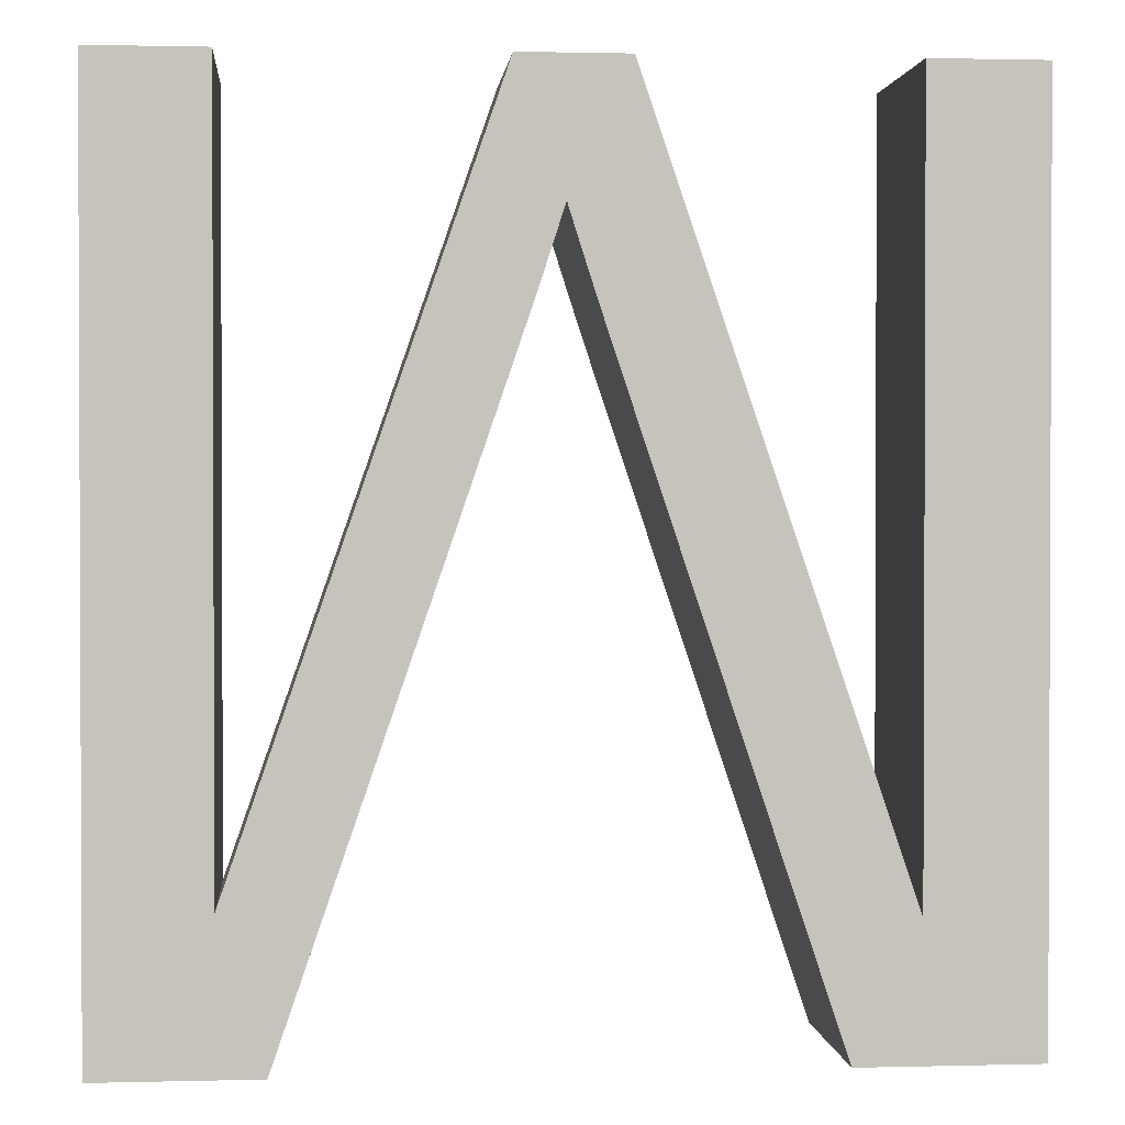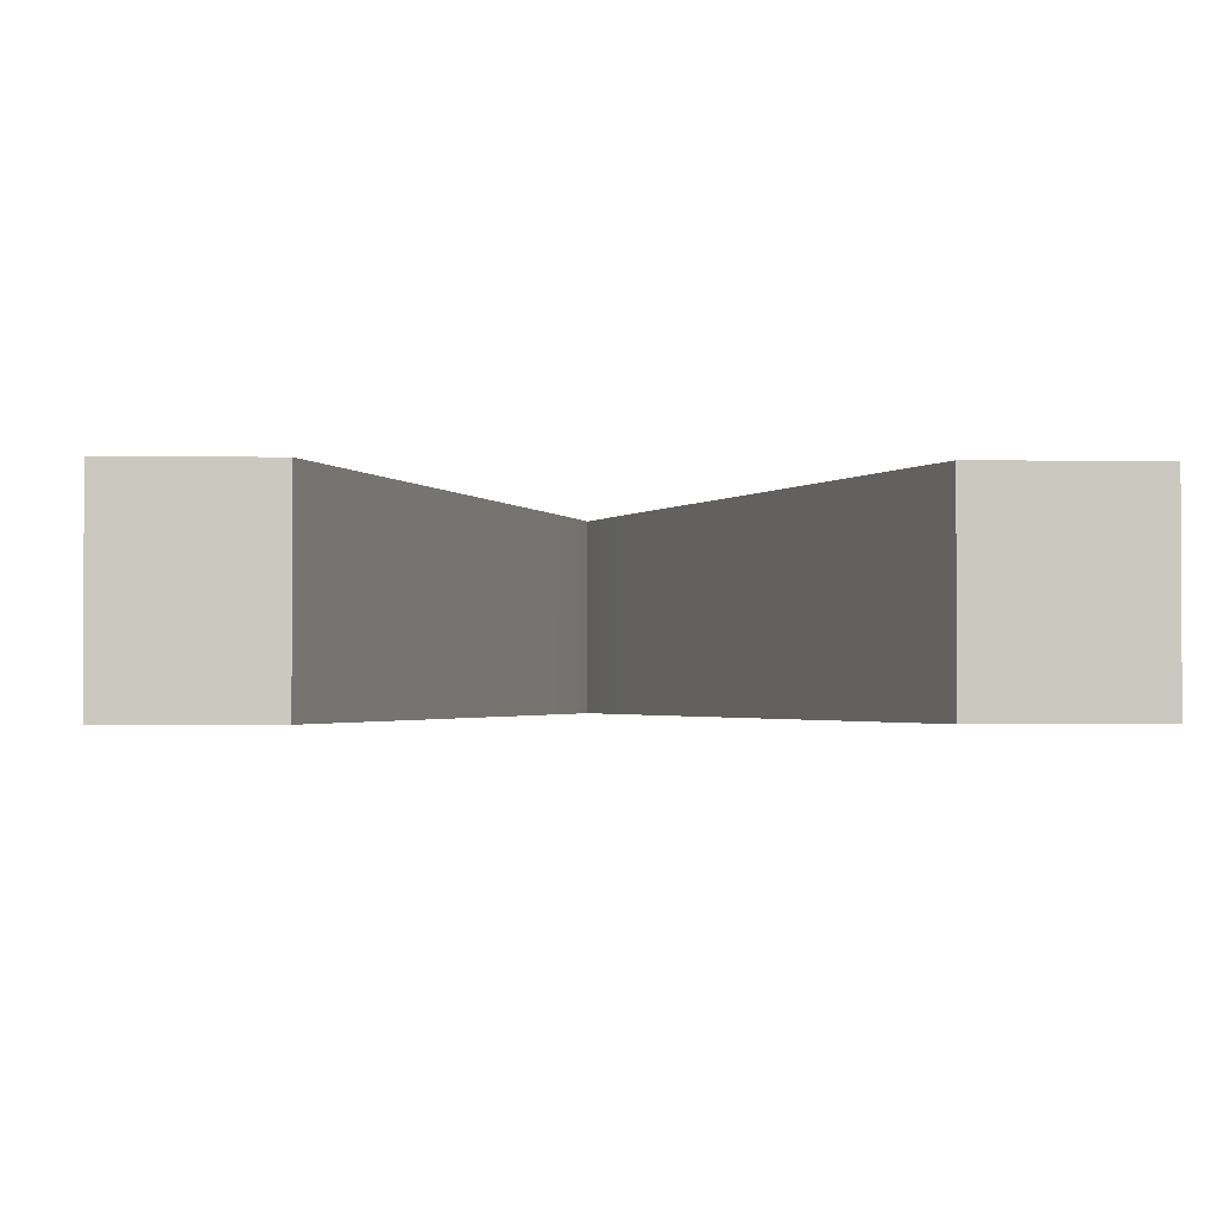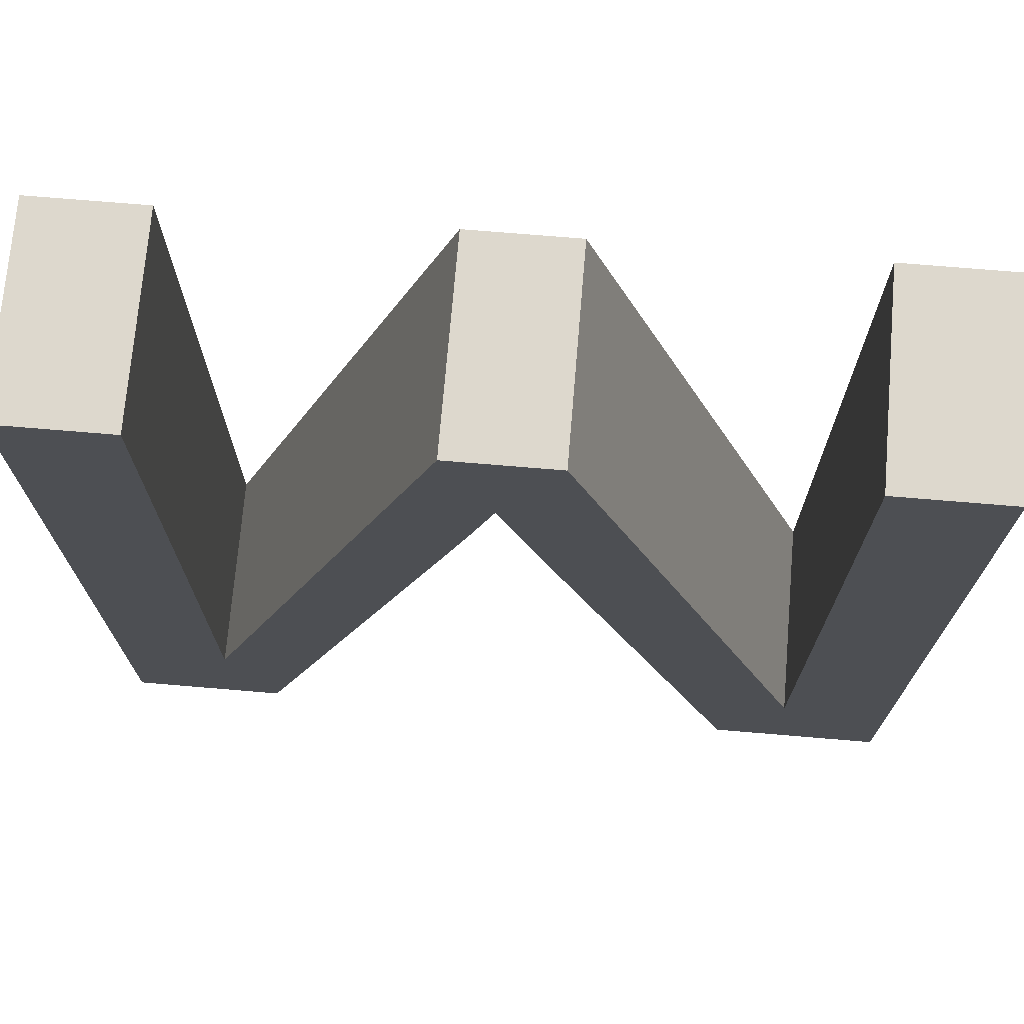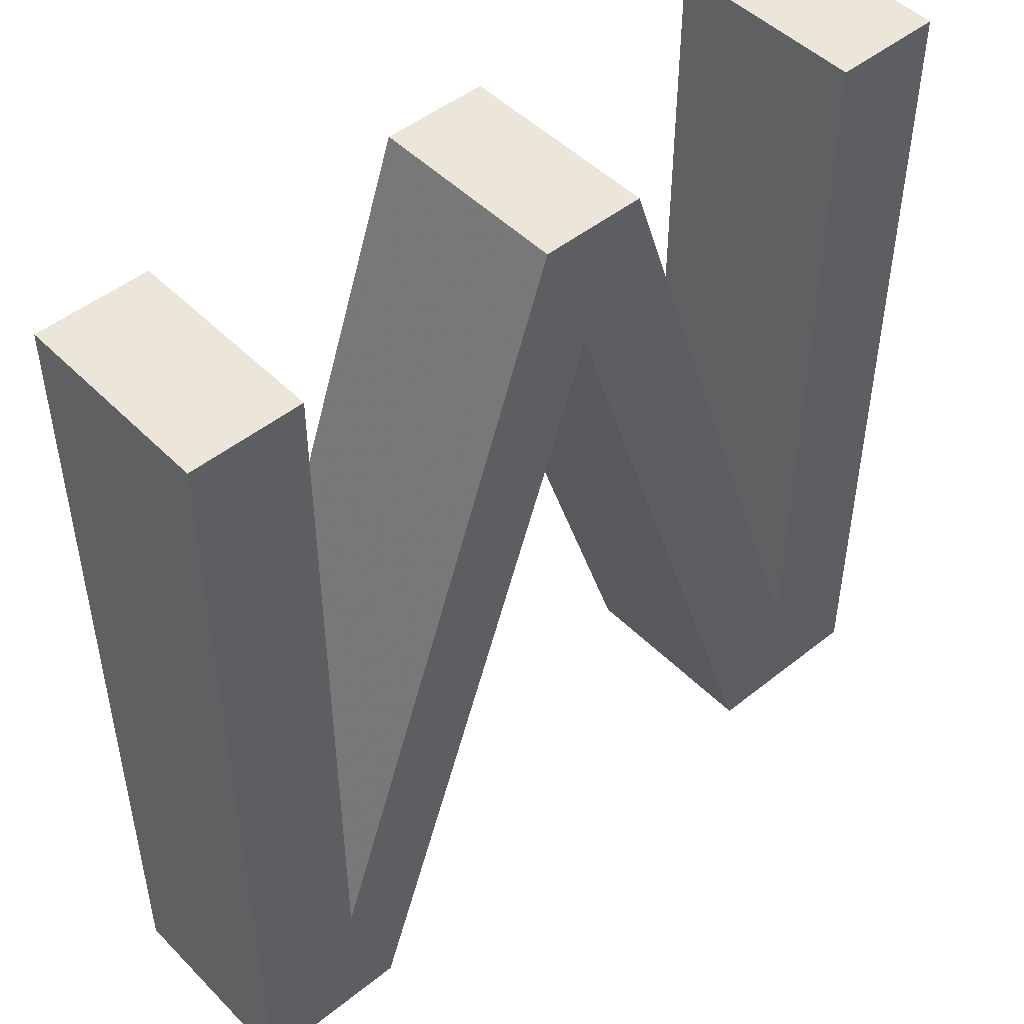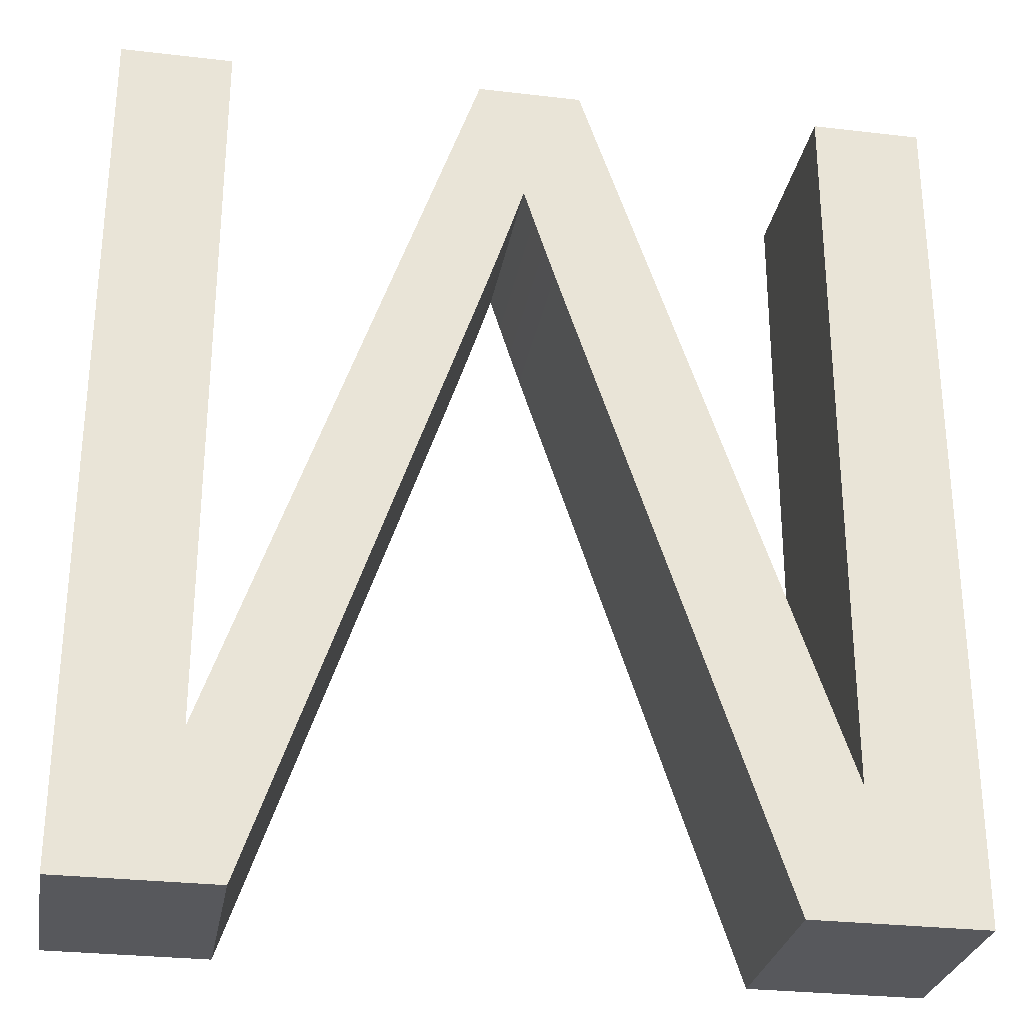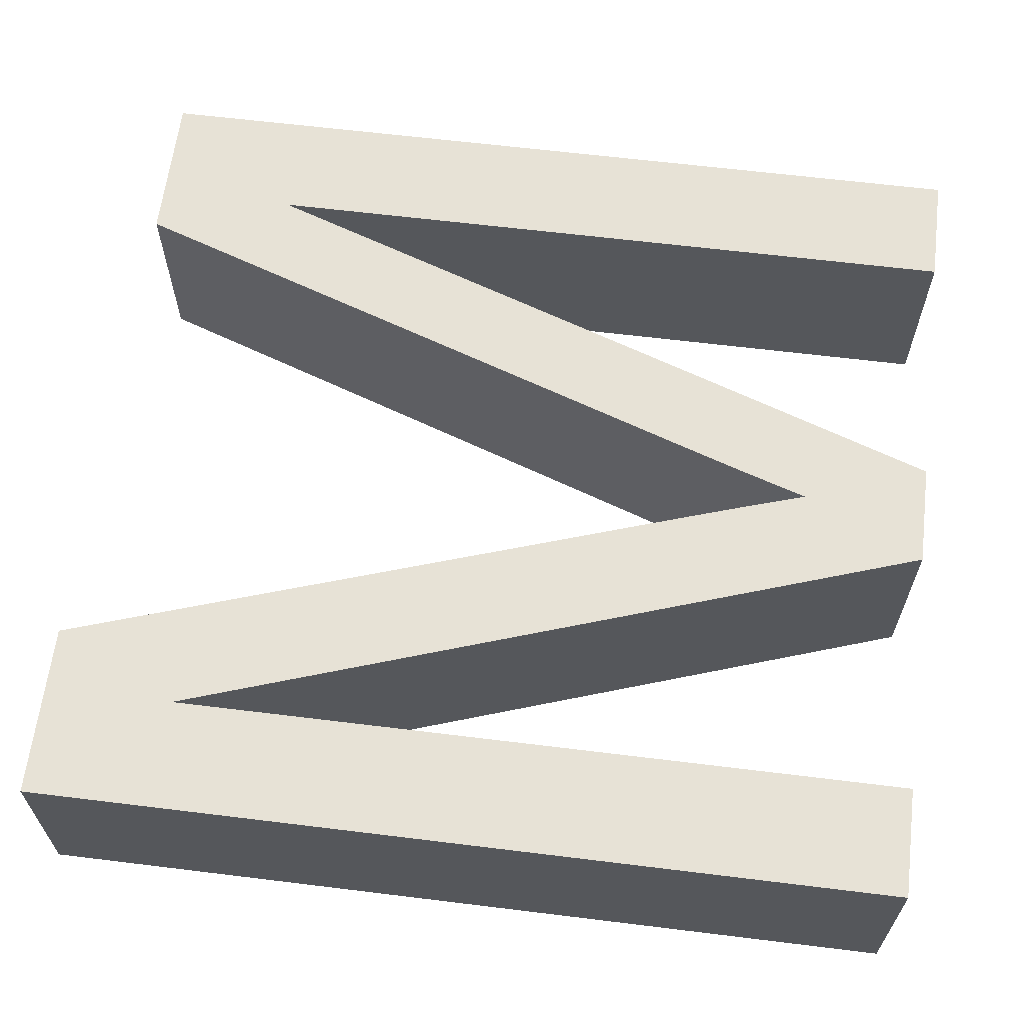
<metadata>
{"format":"obj","ext":"obj","renderer":"f3d","projection":"perspective","resolution":1024,"background":"white","views":[{"elev":1.3,"azim":174.7,"up":"+Z"},{"elev":-1.7,"azim":177.0,"up":"+Y"},{"elev":72.3,"azim":-175.2,"up":"+Z"},{"elev":48.1,"azim":138.1,"up":"+Z"},{"elev":-28.6,"azim":170.0,"up":"+Z"},{"elev":63.2,"azim":-82.9,"up":"+Y"}]}
</metadata>
<code>
v -0.2999 -0.125 -0.5539
v -0.2999 -0.125 -0.5539
v -0.2999 -0.125 -0.5539
v -0.2999 0.125 -0.5539
v -0.2999 0.125 -0.5539
v -0.2999 0.125 -0.5539
v 0.06598 -0.125 0.2
v 0.06598 -0.125 0.2
v 0.06598 -0.125 0.2
v 0.06598 0.125 0.2
v 0.06598 0.125 0.2
v 0.06598 0.125 0.2
v -0.04341 -0.125 0.2133
v -0.04341 -0.125 0.2133
v -0.04341 0.125 0.2133
v -0.04341 0.125 0.2133
v -0.3775 -0.125 0.5297
v -0.3775 -0.125 0.5297
v -0.3775 -0.125 0.5297
v -0.3775 -0.125 -0.3928
v -0.3775 -0.125 -0.3928
v -0.3775 -0.125 -0.3928
v -0.3775 0.125 0.5297
v -0.3775 0.125 0.5297
v -0.3775 0.125 0.5297
v -0.3775 0.125 -0.3928
v -0.3775 0.125 -0.3928
v -0.3775 0.125 -0.3928
v 0.3254 -0.125 -0.5539
v 0.3254 -0.125 -0.5539
v 0.3254 -0.125 -0.5539
v 0.3254 0.125 -0.5539
v 0.3254 0.125 -0.5539
v 0.3254 0.125 -0.5539
v 0.05122 -0.125 0.2433
v 0.05122 -0.125 0.2433
v 0.05122 0.125 0.2433
v 0.05122 0.125 0.2433
v 0.02236 -0.125 0.3301
v 0.02236 -0.125 0.3301
v 0.02236 0.125 0.3301
v 0.02236 0.125 0.3301
v -0.06411 -0.125 0.5297
v -0.06411 -0.125 0.5297
v -0.06411 -0.125 0.5297
v -0.06411 0.125 0.5297
v -0.06411 0.125 0.5297
v -0.06411 0.125 0.5297
v 0.06524 -0.125 0.5297
v 0.06524 -0.125 0.5297
v 0.06524 -0.125 0.5297
v 0.06524 0.125 0.5297
v 0.06524 0.125 0.5297
v 0.06524 0.125 0.5297
v 0.00833 -0.125 0.3737
v 0.00833 -0.125 0.3737
v 0.00833 -0.125 0.3737
v 0.00833 0.125 0.3737
v 0.00833 0.125 0.3737
v 0.00833 0.125 0.3737
v 0.03663 -0.125 0.2867
v 0.03663 -0.125 0.2867
v 0.03663 0.125 0.2867
v 0.03663 0.125 0.2867
v 0.5183 -0.125 0.5297
v 0.5183 -0.125 0.5297
v 0.5183 -0.125 0.5297
v 0.5183 -0.125 -0.5539
v 0.5183 -0.125 -0.5539
v 0.5183 -0.125 -0.5539
v 0.5183 0.125 0.5297
v 0.5183 0.125 0.5297
v 0.5183 0.125 0.5297
v 0.5183 0.125 -0.5539
v 0.5183 0.125 -0.5539
v 0.5183 0.125 -0.5539
v 0.3801 -0.125 -0.3773
v 0.3801 -0.125 -0.3773
v 0.3801 -0.125 -0.3773
v 0.3801 -0.125 0.5297
v 0.3801 -0.125 0.5297
v 0.3801 -0.125 0.5297
v 0.3801 0.125 -0.3773
v 0.3801 0.125 -0.3773
v 0.3801 0.125 -0.3773
v 0.3801 0.125 0.5297
v 0.3801 0.125 0.5297
v 0.3801 0.125 0.5297
v -0.004302 -0.125 0.3335
v -0.004302 -0.125 0.3335
v -0.004302 0.125 0.3335
v -0.004302 0.125 0.3335
v -0.0302 -0.125 0.2533
v -0.0302 -0.125 0.2533
v -0.0302 0.125 0.2533
v -0.0302 0.125 0.2533
v -0.5157 -0.125 0.5297
v -0.5157 -0.125 0.5297
v -0.5157 -0.125 0.5297
v -0.5157 -0.125 -0.5539
v -0.5157 -0.125 -0.5539
v -0.5157 -0.125 -0.5539
v -0.5157 0.125 0.5297
v -0.5157 0.125 0.5297
v -0.5157 0.125 0.5297
v -0.5157 0.125 -0.5539
v -0.5157 0.125 -0.5539
v -0.5157 0.125 -0.5539
v -0.01712 -0.125 0.2934
v -0.01712 -0.125 0.2934
v -0.01712 0.125 0.2934
v -0.01712 0.125 0.2934
f 100 99 106
f 106 99 105
f 1 102 4
f 4 102 108
f 13 2 15
f 15 2 5
f 57 89 60
f 60 89 91
f 91 89 109
f 91 109 111
f 111 109 94
f 111 94 96
f 96 94 13
f 96 13 15
f 8 36 12
f 12 36 37
f 37 36 62
f 37 62 64
f 64 62 40
f 64 40 41
f 41 40 55
f 41 55 58
f 29 7 32
f 32 7 11
f 68 30 74
f 74 30 33
f 65 70 71
f 71 70 76
f 80 67 86
f 86 67 73
f 77 82 83
f 83 82 88
f 49 78 52
f 52 78 84
f 43 51 46
f 46 51 53
f 20 45 26
f 26 45 47
f 17 21 23
f 23 21 27
f 97 19 103
f 103 19 25
f 24 28 104
f 104 28 107
f 107 28 6
f 6 28 16
f 16 28 48
f 16 48 95
f 95 48 112
f 112 48 92
f 92 48 59
f 59 48 54
f 59 54 42
f 42 54 63
f 63 54 38
f 38 54 10
f 10 54 85
f 10 85 34
f 34 85 75
f 75 85 72
f 72 85 87
f 18 98 22
f 22 98 101
f 22 101 3
f 3 14 22
f 22 14 44
f 44 14 93
f 44 93 110
f 110 90 44
f 44 90 56
f 44 56 50
f 50 56 39
f 50 39 61
f 61 35 50
f 50 35 9
f 50 9 79
f 79 9 31
f 79 31 69
f 69 66 79
f 79 66 81

</code>
